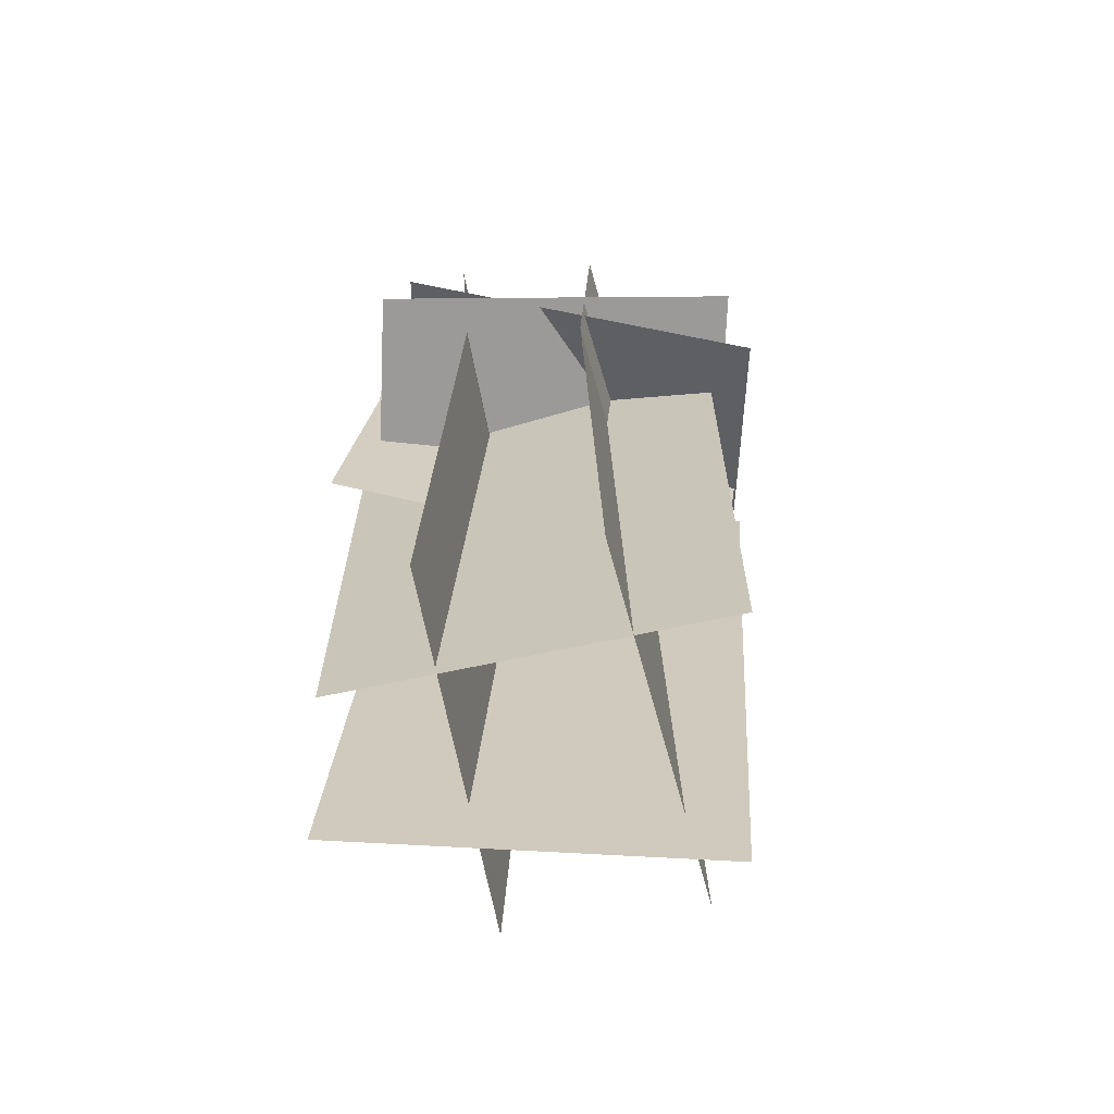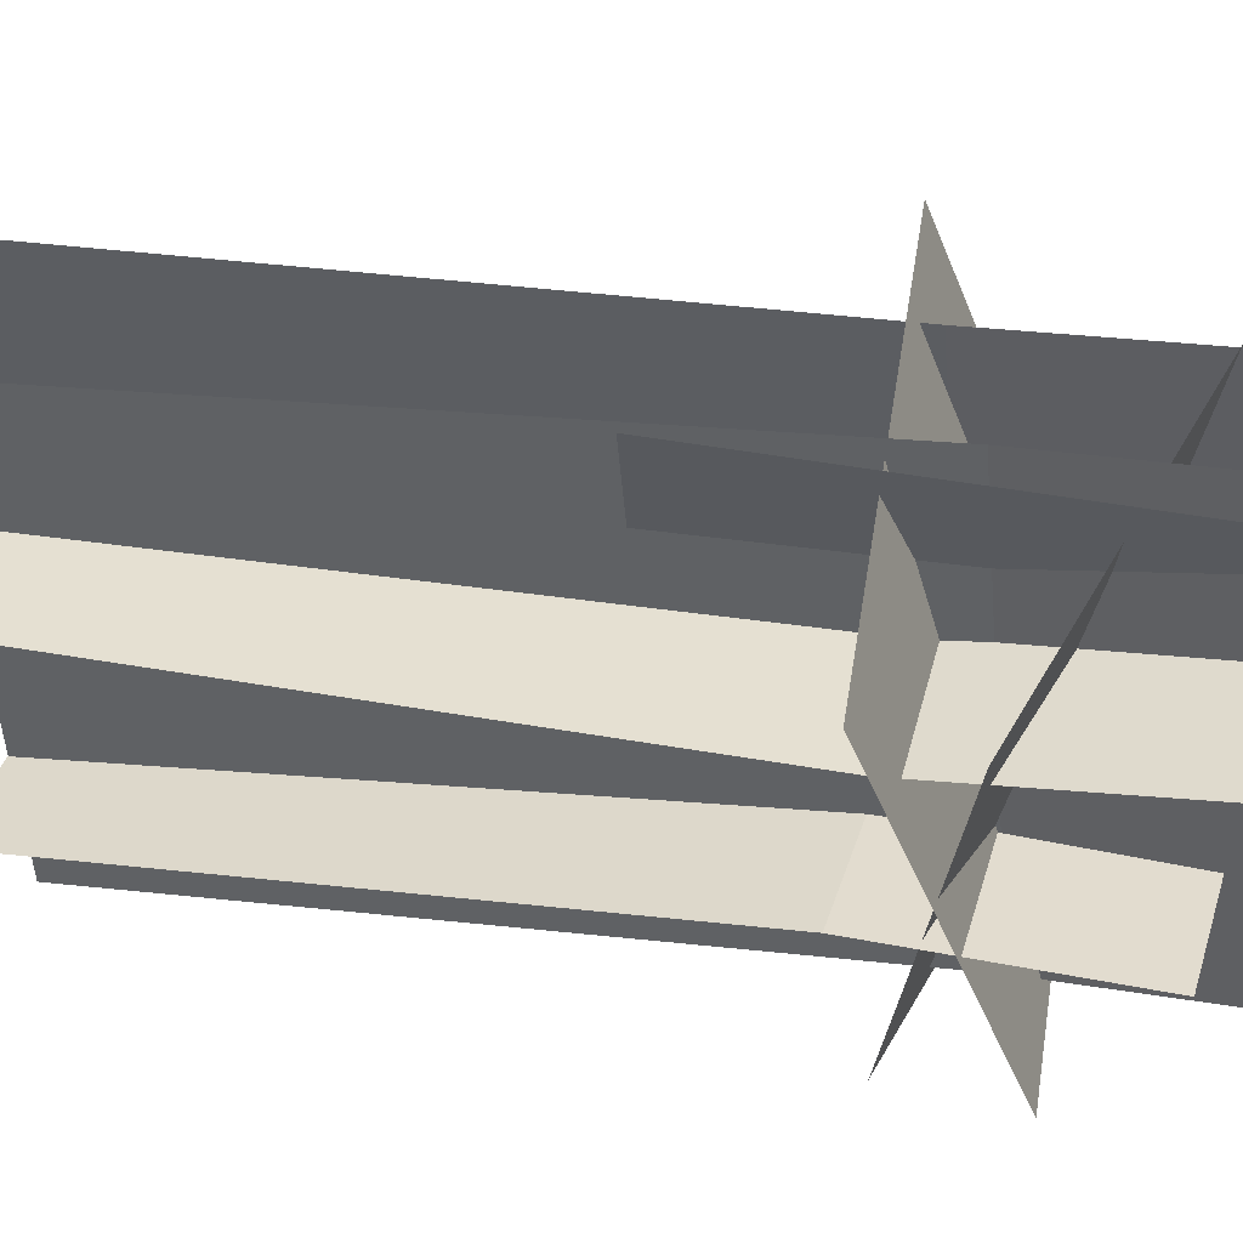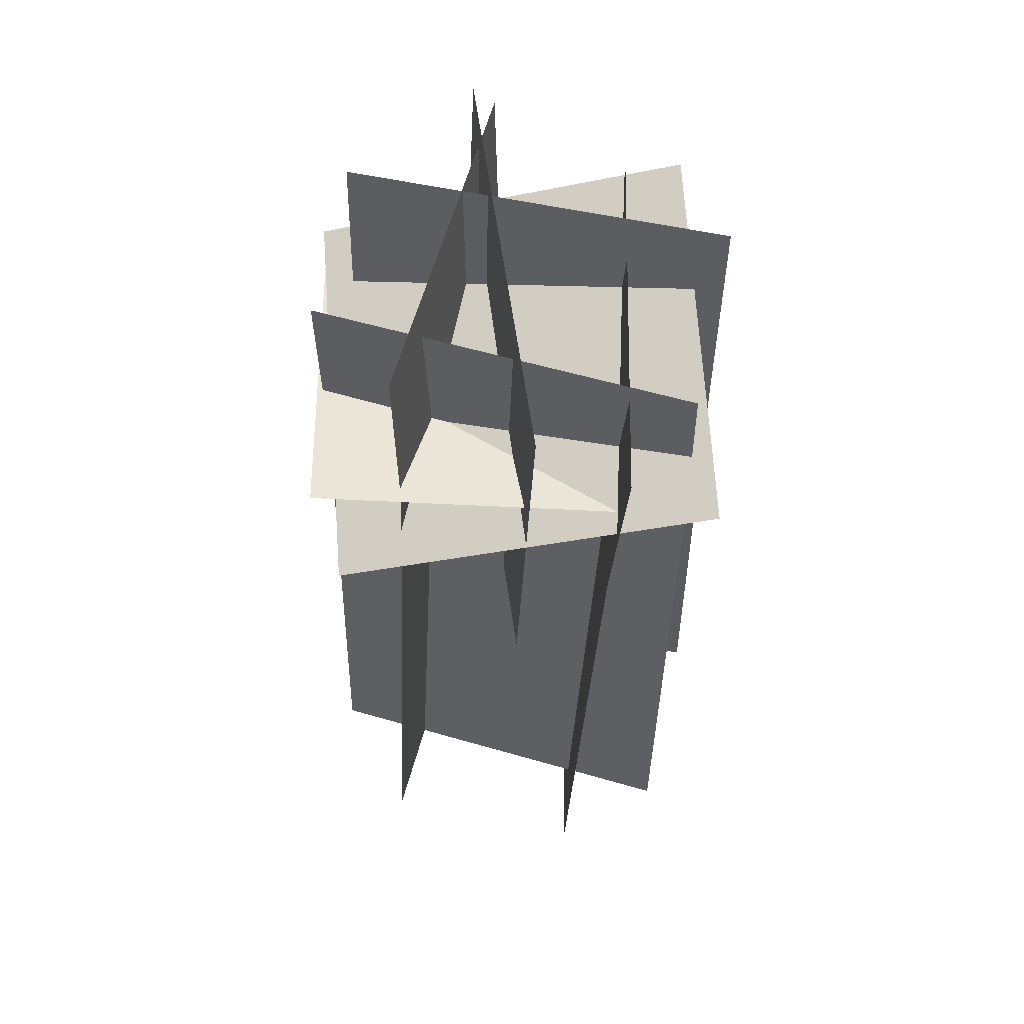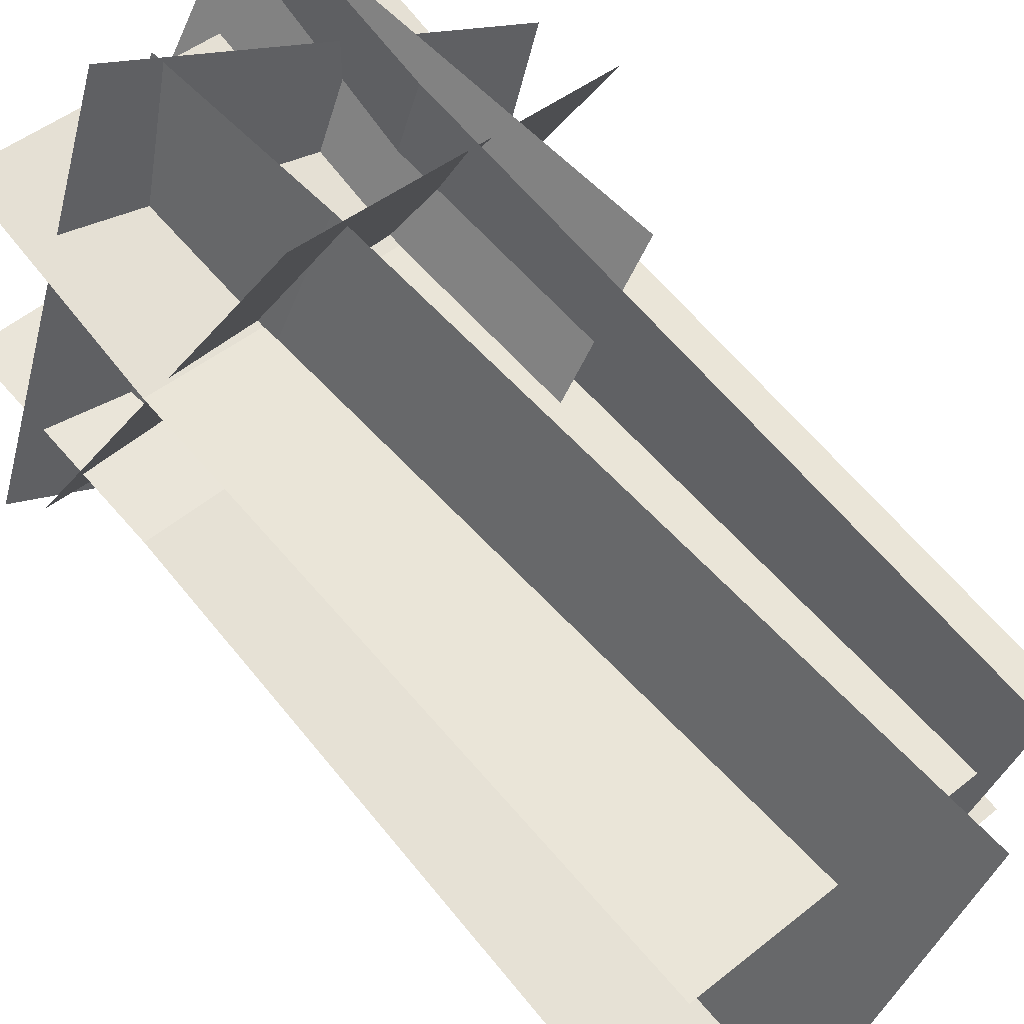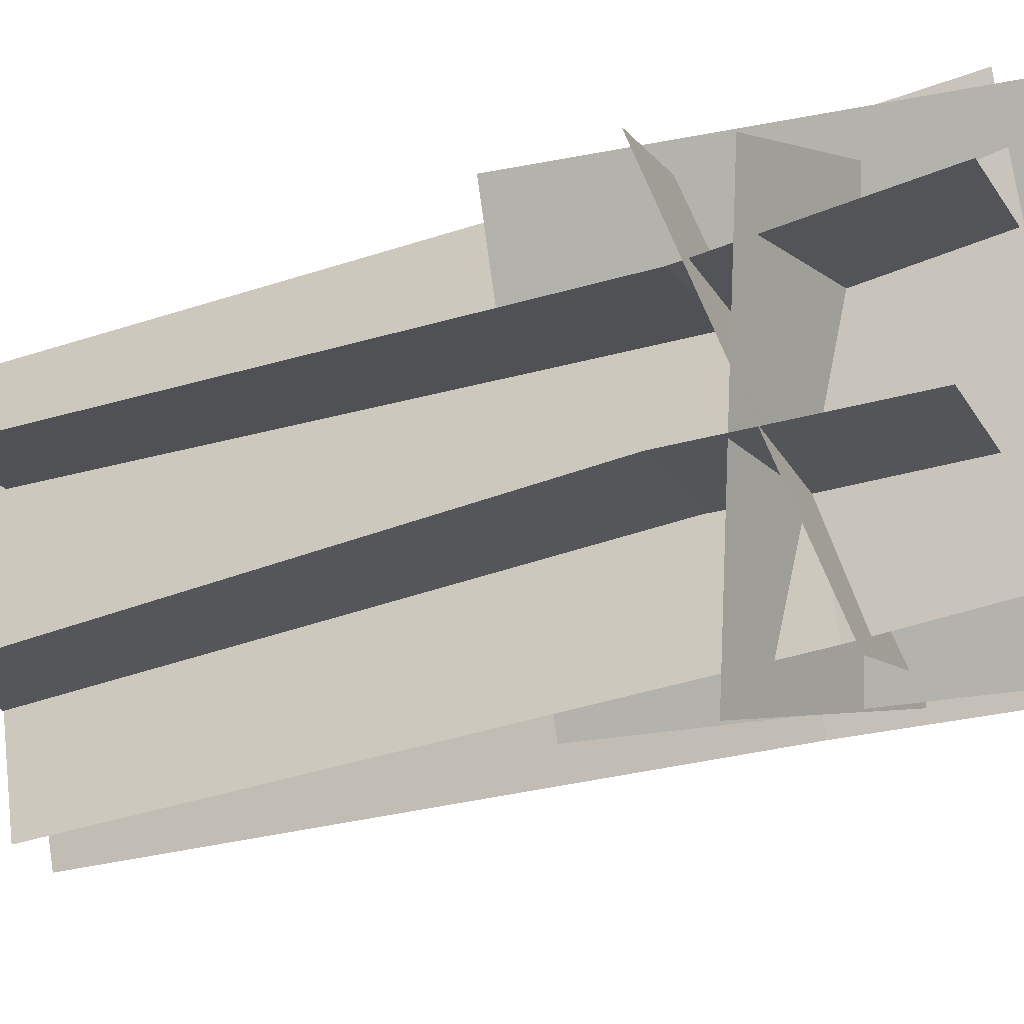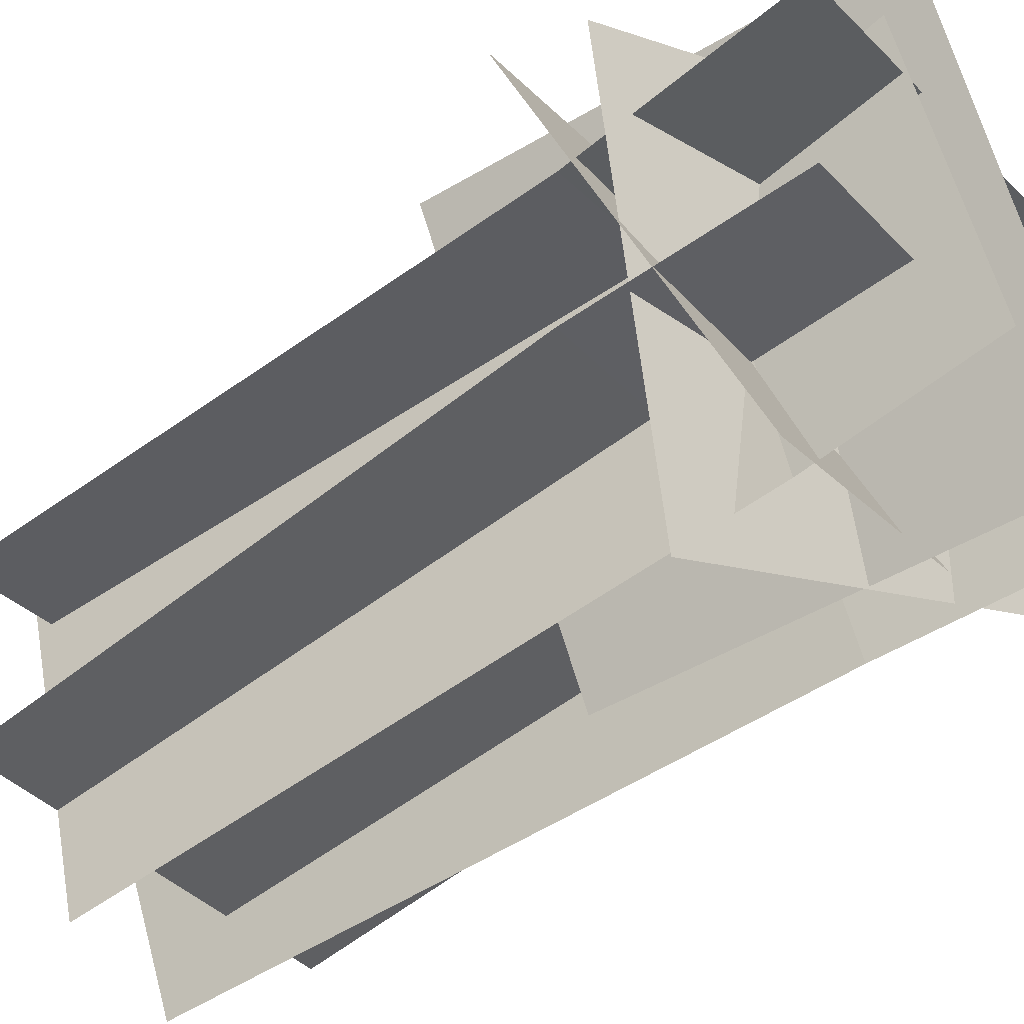
<metadata>
{"format":"obj","ext":"obj","renderer":"f3d","projection":"perspective","resolution":1024,"background":"white","views":[{"elev":-64.5,"azim":118.4,"up":"+Y"},{"elev":21.1,"azim":106.6,"up":"+Z"},{"elev":54.2,"azim":-149.7,"up":"+Y"},{"elev":71.2,"azim":-39.9,"up":"+Z"},{"elev":-37.9,"azim":114.1,"up":"+Z"},{"elev":-55.5,"azim":129.2,"up":"+Z"}]}
</metadata>
<code>
o south
v 1.065 0.9389 0.9818
v 0.05891 0.7386 -0.2785
v 1.217 -0.6733 1.116
v 0.2113 -0.8736 -0.1439
v 0.05891 0.7386 -0.2785
v 1.065 0.9389 0.9818
v 0.2113 -0.8736 -0.1439
v 1.217 -0.6733 1.116
f 3 4 2 1
f 7 8 6 5
o north
v -0.3002 0.5966 0.2852
v 1.16 0.6088 -0.05895
v -0.2813 -2.351 0.2607
v 1.179 -2.339 -0.0834
v -0.2822 -0.2239 0.3325
v 1.178 -0.2117 -0.01159
f 13 14 10 9
f 14 13 11 12
f 13 9 10 14
f 12 11 13 14
o south
v 1.344 0.7705 0.4901
v 1.376 -2.291 0.5438
v -0.08715 0.7631 0.9407
v -0.05455 -2.299 0.9944
v -0.09693 -0.0817 0.8958
v 1.334 -0.07436 0.4453
f 19 20 16 18
f 20 19 17 15
f 20 15 17 19
f 18 16 20 19
o bottom
v 0.3527 -0.2048 1.443
v 1.635 -0.06945 0.6774
v 0.3527 -0.2048 1.443
v 1.635 -0.06945 0.6774
v 0.8585 0.2264 -0.5712
v -0.4241 0.09111 0.1947
v 0.8585 0.2264 -0.5712
v -0.4241 0.09111 0.1947
f 26 21 22 25
f 27 24 23 28
o east
v 1.041 0.7782 1.101
v 0.624 0.7877 -0.3402
v 1.119 -2.348 1.058
v 0.7017 -2.339 -0.3833
v 0.6076 0.09754 -0.34
v 1.024 0.08805 1.101
f 33 34 29 30
f 34 33 32 31
f 33 30 29 34
f 31 32 33 34
o west
v 0.4952 0.5902 1.2
v -0.2402 0.4939 -0.1036
v 0.7501 -2.554 1.289
v 0.01474 -2.65 -0.01532
v 0.5712 -0.1032 1.218
v -0.1641 -0.1994 -0.08607
f 39 40 36 35
f 40 39 37 38
f 39 35 36 40
f 40 38 37 39
o top
v -0.5002 0.1975 0.1365
v 0.3156 0.6091 1.326
v -0.5002 0.1975 0.1365
v 0.3156 0.6091 1.326
v 1.569 0.2185 0.6013
v 0.7536 -0.1931 -0.5882
v 1.569 0.2185 0.6013
v 0.7536 -0.1931 -0.5882
f 46 41 42 45
f 47 44 43 48

</code>
